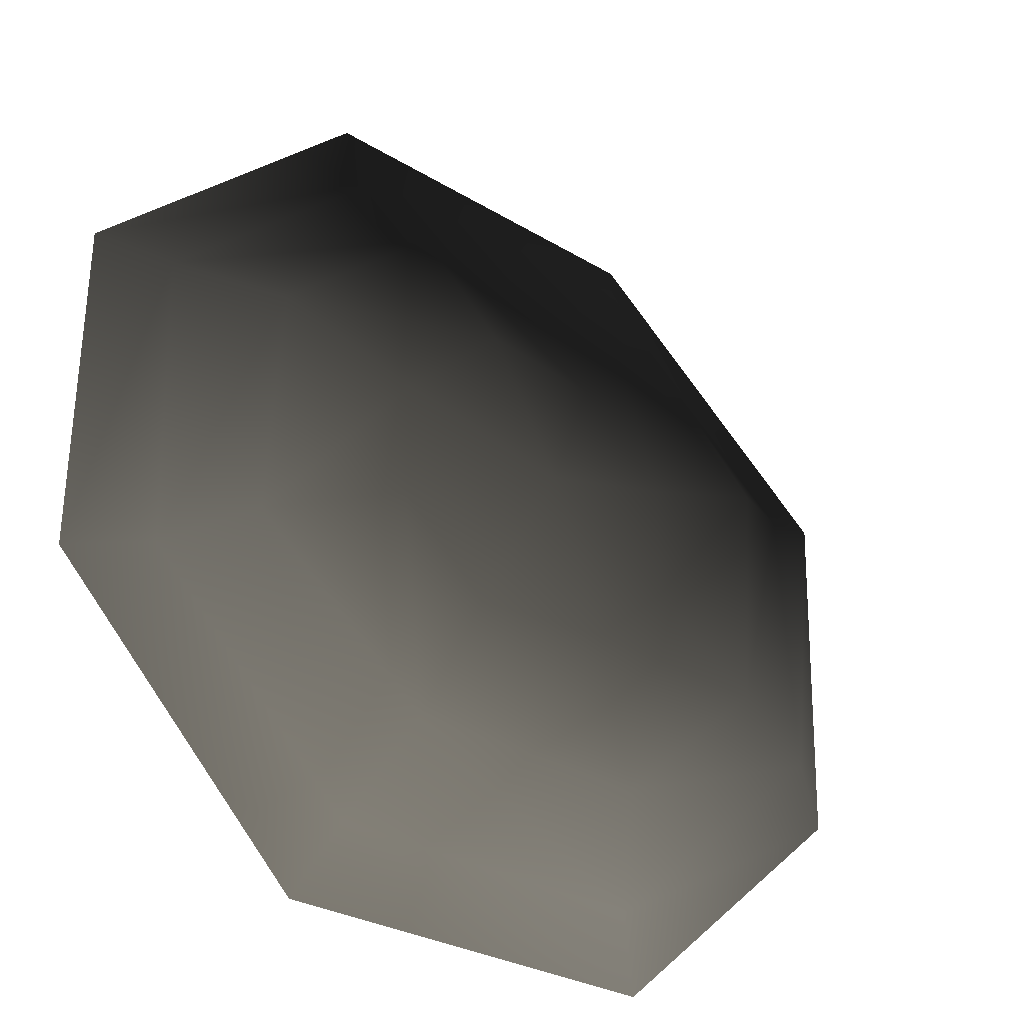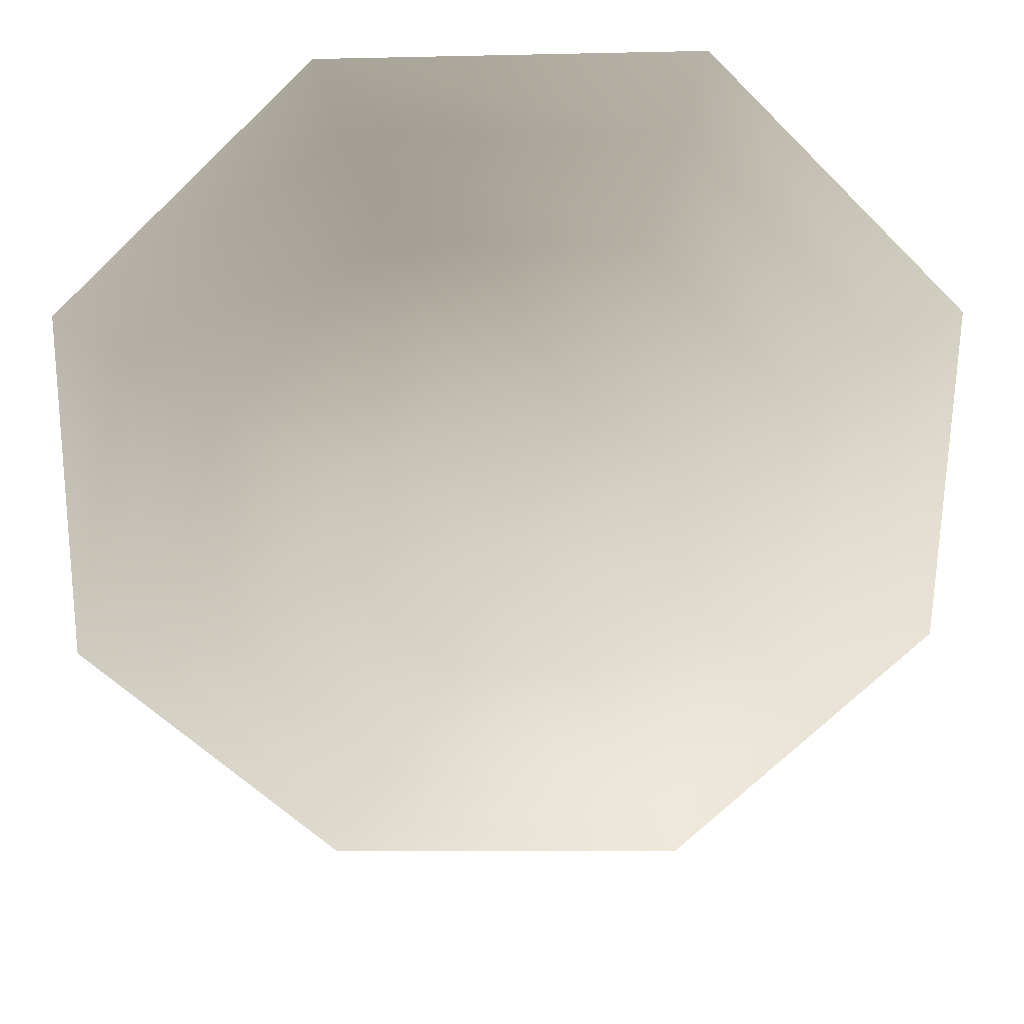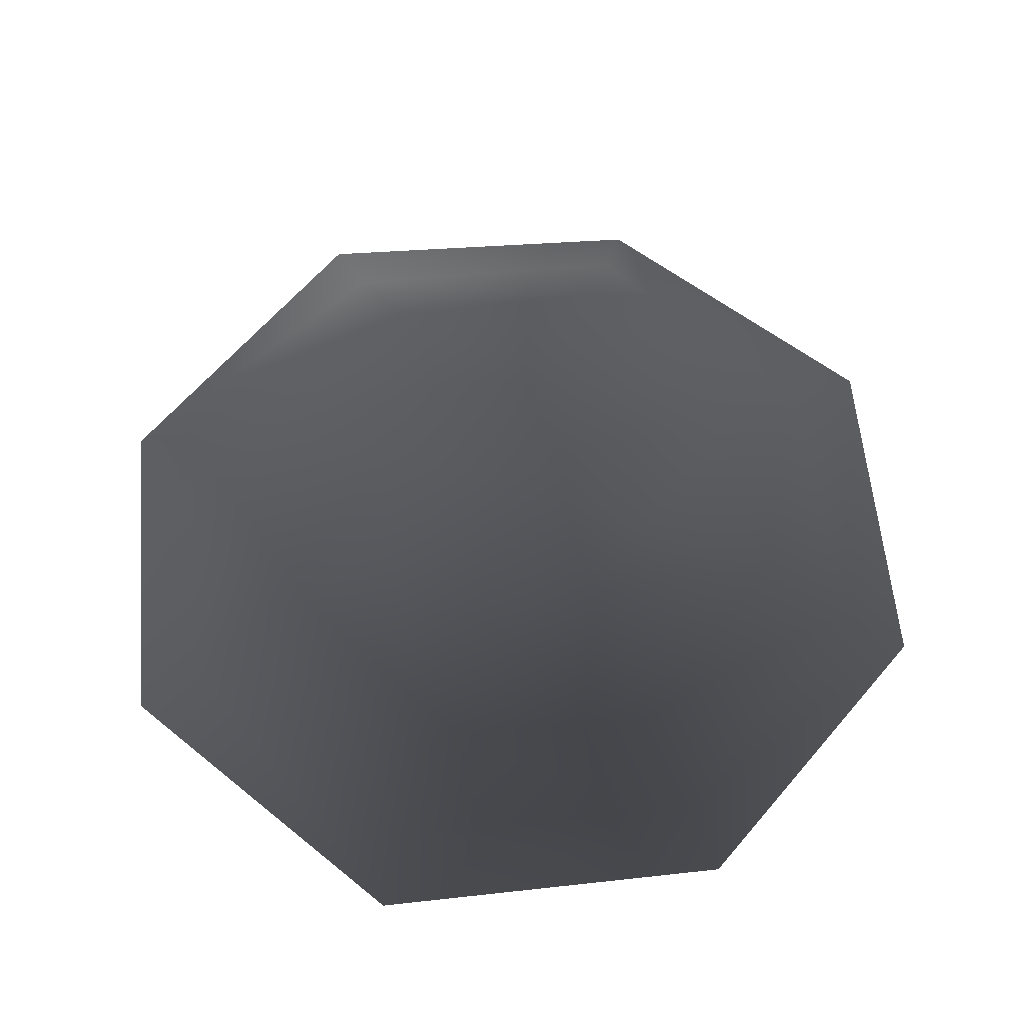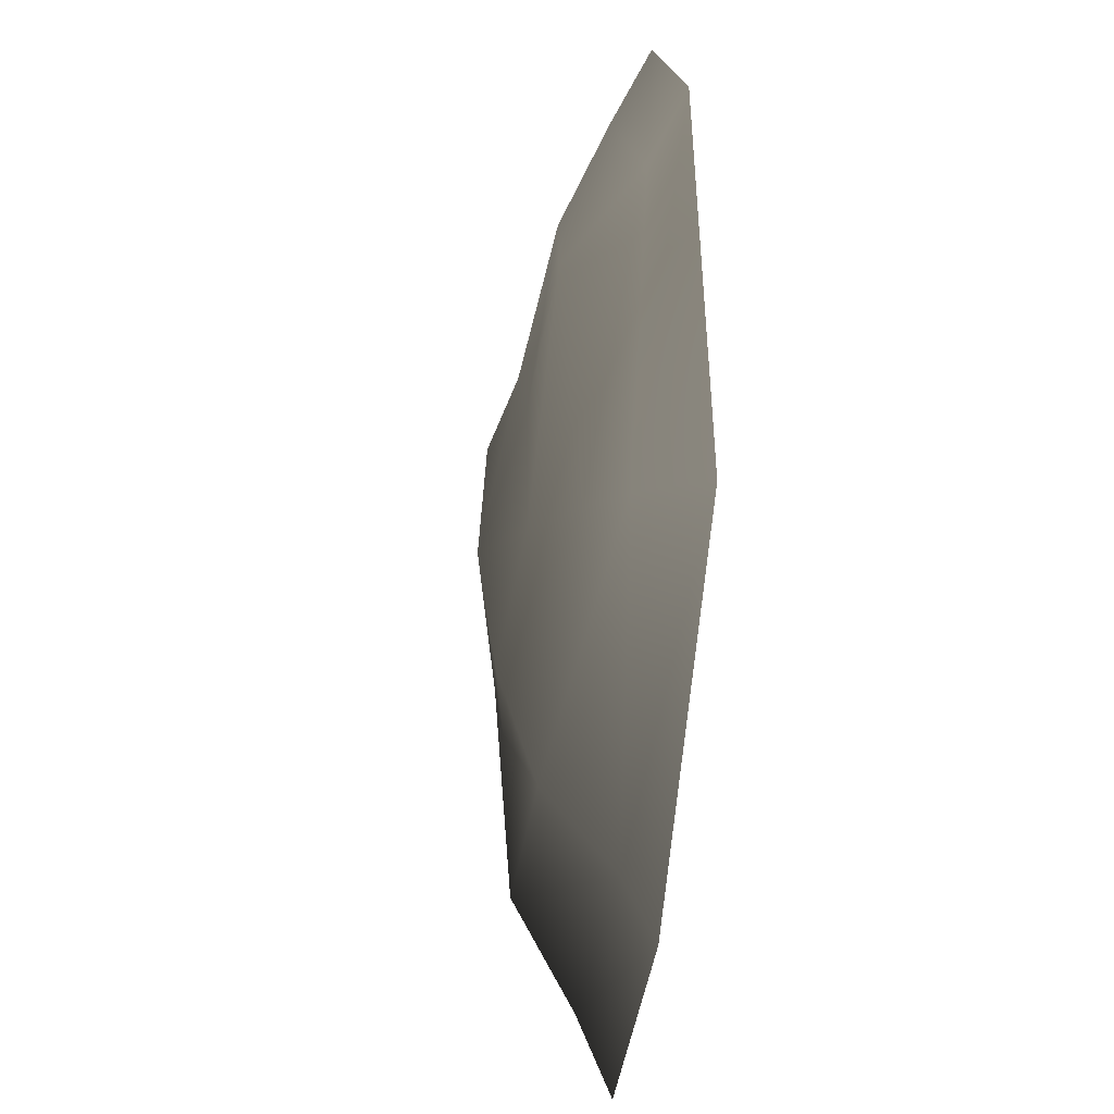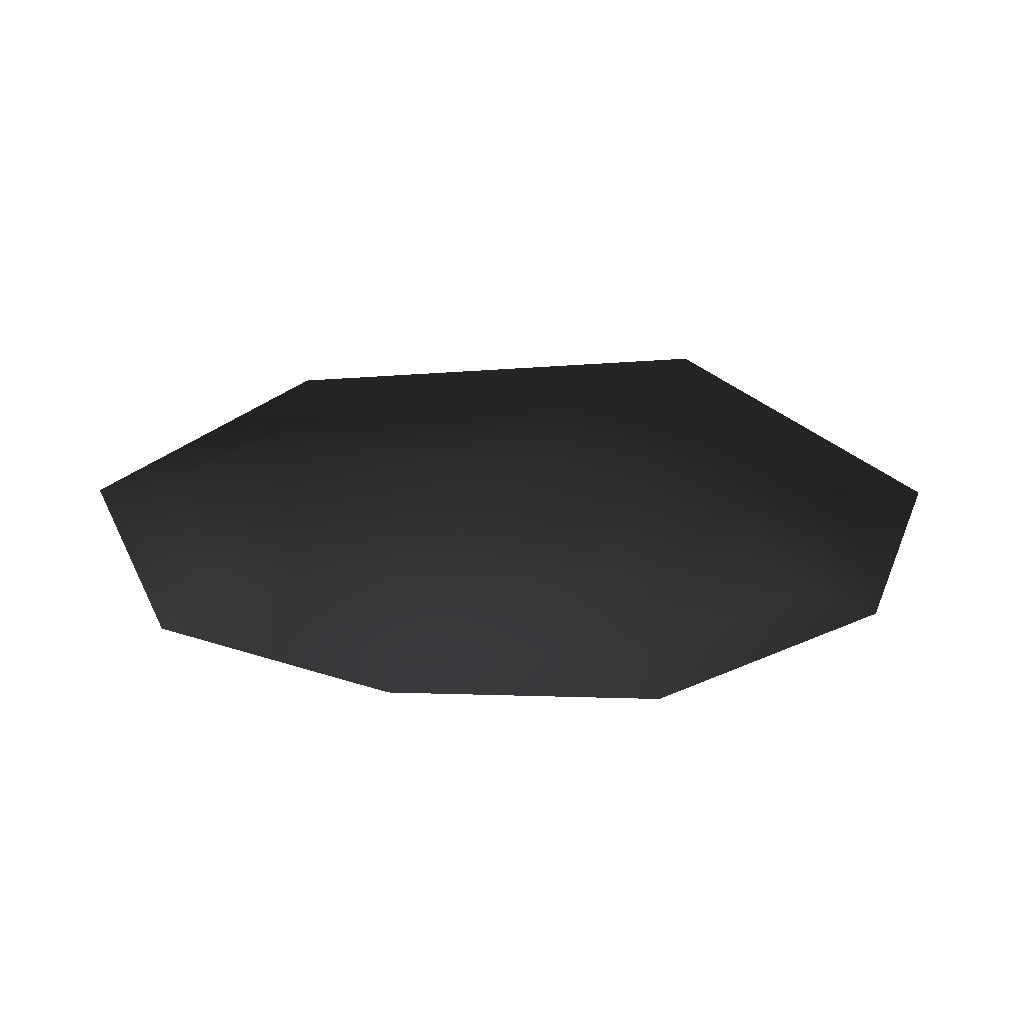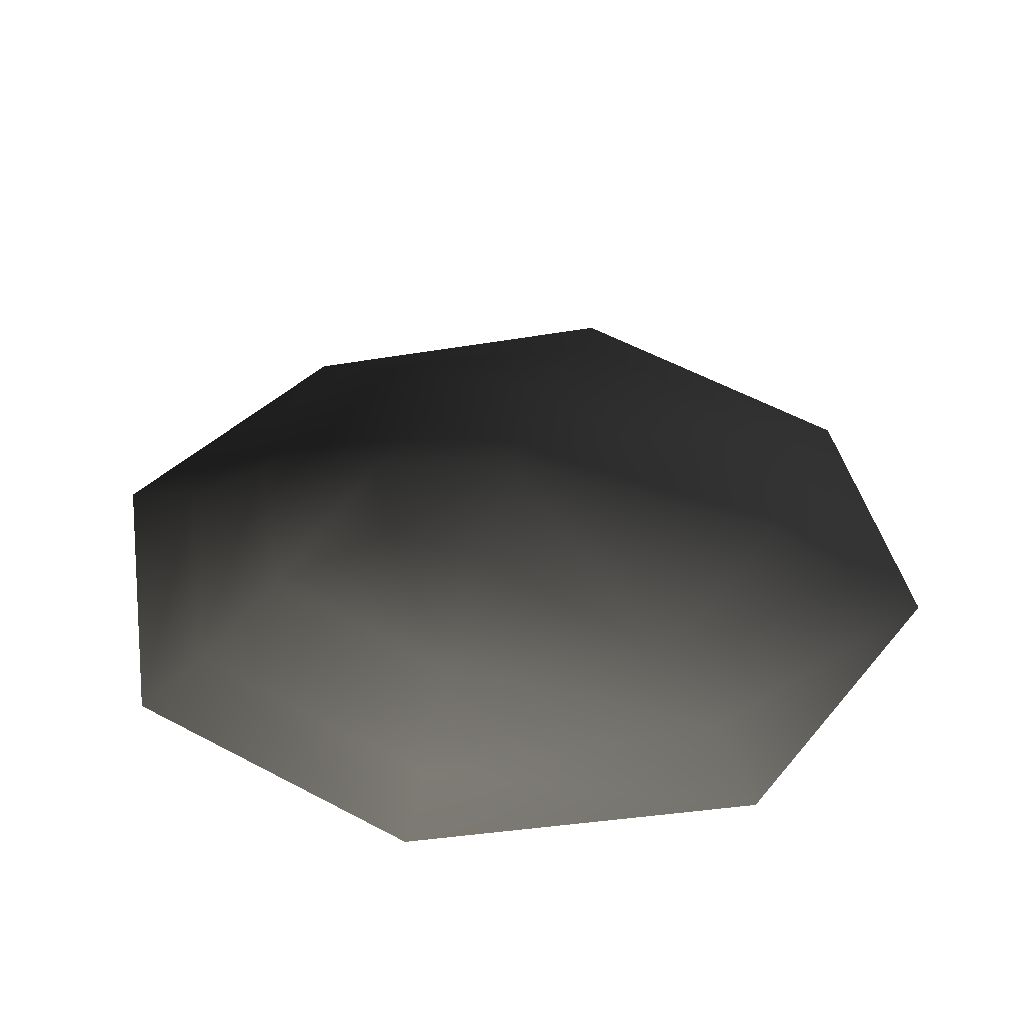
<metadata>
{"format":"obj","ext":"obj","renderer":"f3d","projection":"perspective","resolution":1024,"background":"white","views":[{"elev":-34.6,"azim":-35.8,"up":"+Y"},{"elev":26.5,"azim":-2.9,"up":"+Y"},{"elev":59.4,"azim":174.1,"up":"+Z"},{"elev":-30.2,"azim":83.3,"up":"+Y"},{"elev":-25.5,"azim":-178.4,"up":"+Z"},{"elev":38.4,"azim":35.2,"up":"+Z"}]}
</metadata>
<code>
v -0.09537 -0.2108 0.1603
v -0.2162 -0.08827 0.1597
v -0.008204 -0.003709 0.2028
v 0.07657 -0.212 0.1857
v -0.1735 -0.3962 0.1412
v -0.4024 -0.1639 0.1159
v 0.1526 -0.3984 0.1436
v -0.2151 0.08385 0.16
v -0.4004 0.1622 0.1406
v -0.09272 0.2047 0.1852
v -0.168 0.3913 0.1187
v 0.07958 0.2036 0.1624
v 0.1582 0.389 0.1211
v 0.2005 0.08101 0.1631
v 0.387 0.1568 0.1464
v 0.1993 -0.09111 0.1627
v 0.385 -0.1693 0.1217
v -0.2265 -0.523 0.0549
v -0.5114 -0.2234 0.05338
v -0.2659 -0.6171 0.003865
v -0.6242 -0.2541 0.02113
v 0.2439 -0.6206 0.02362
v 0.2051 -0.526 0.05808
v -0.5267 0.216 0.05412
v -0.6205 0.2558 0.00295
v -0.2194 0.5191 0.05698
v -0.2577 0.6139 0.03389
v 0.2122 0.5162 0.06016
v 0.2524 0.6105 0.01008
v 0.5154 0.2088 0.0618
v 0.6104 0.2474 0.02801
v 0.5123 -0.2229 0.08501
v 0.607 -0.2625 0.011
g Fern_05_(4)_5338_10
f 1 3 2
f 1 4 3
f 5 1 2
f 5 2 6
f 7 1 5
f 7 4 1
f 6 2 8
f 8 2 3
f 6 8 9
f 9 8 10
f 8 3 10
f 9 10 11
f 11 10 12
f 3 12 10
f 11 12 13
f 13 12 14
f 3 14 12
f 13 14 15
f 15 14 16
f 16 3 4
f 16 14 3
f 15 16 17
f 17 4 7
f 17 16 4
f 18 5 6
f 18 6 19
f 19 6 9
f 20 18 19
f 20 19 21
f 22 18 20
f 22 23 18
f 23 5 18
f 23 7 5
f 21 19 24
f 19 9 24
f 21 24 25
f 24 9 11
f 24 11 26
f 25 24 26
f 25 26 27
f 26 11 13
f 26 13 28
f 27 26 28
f 27 28 29
f 28 13 15
f 28 15 30
f 29 28 30
f 29 30 31
f 30 15 17
f 30 17 32
f 31 30 32
f 32 17 7
f 31 32 33
f 32 7 23
f 33 32 23
f 33 23 22

</code>
